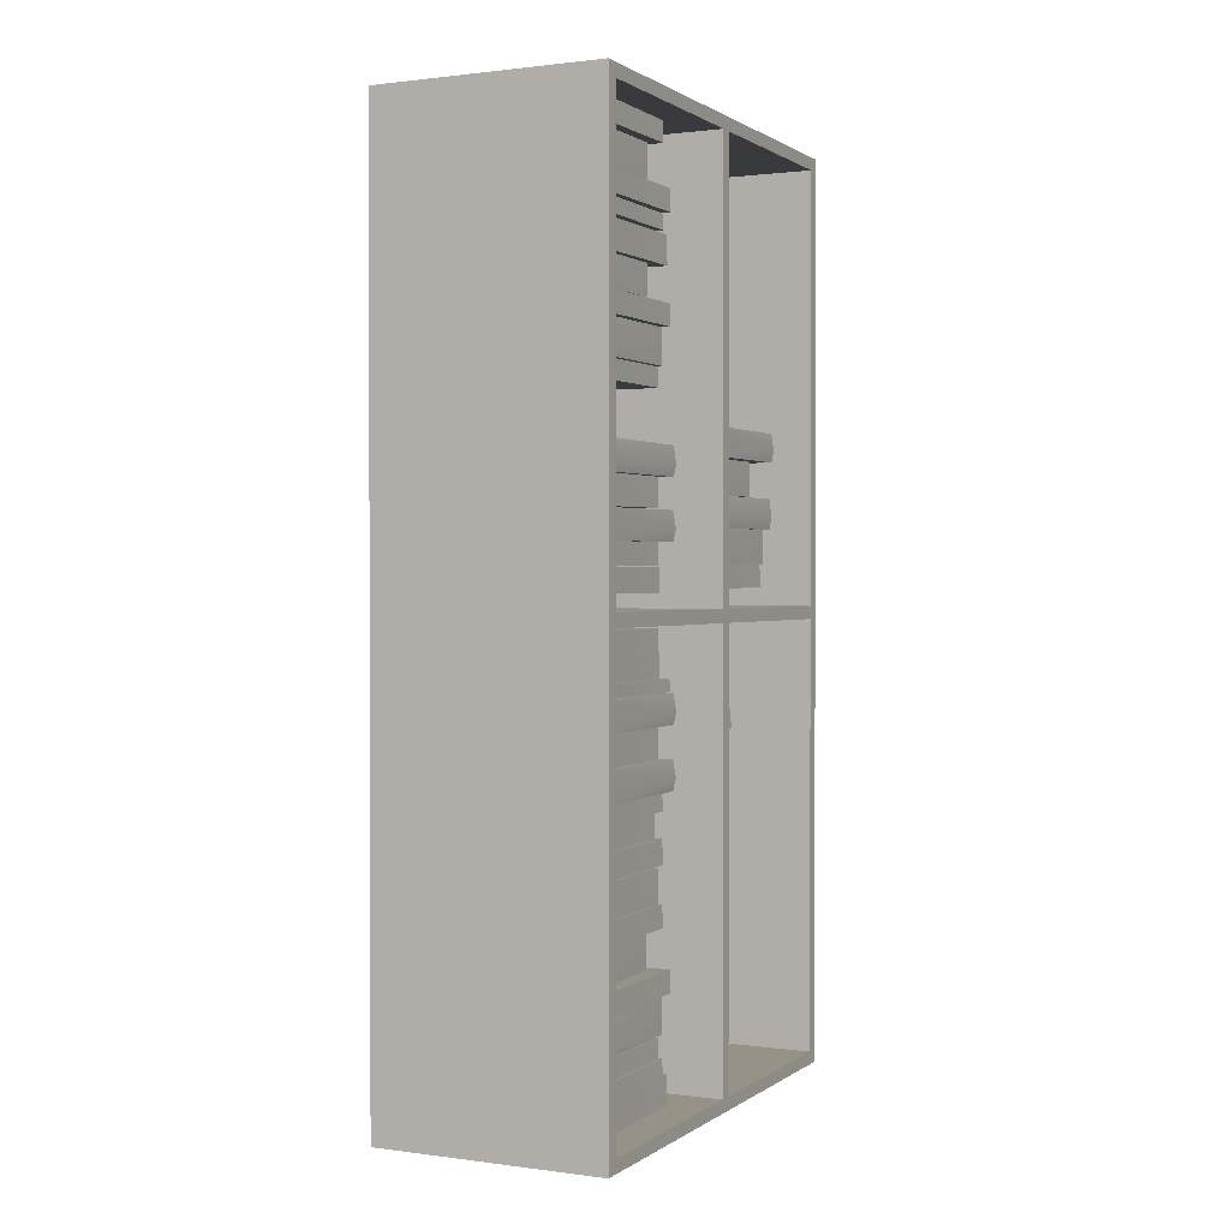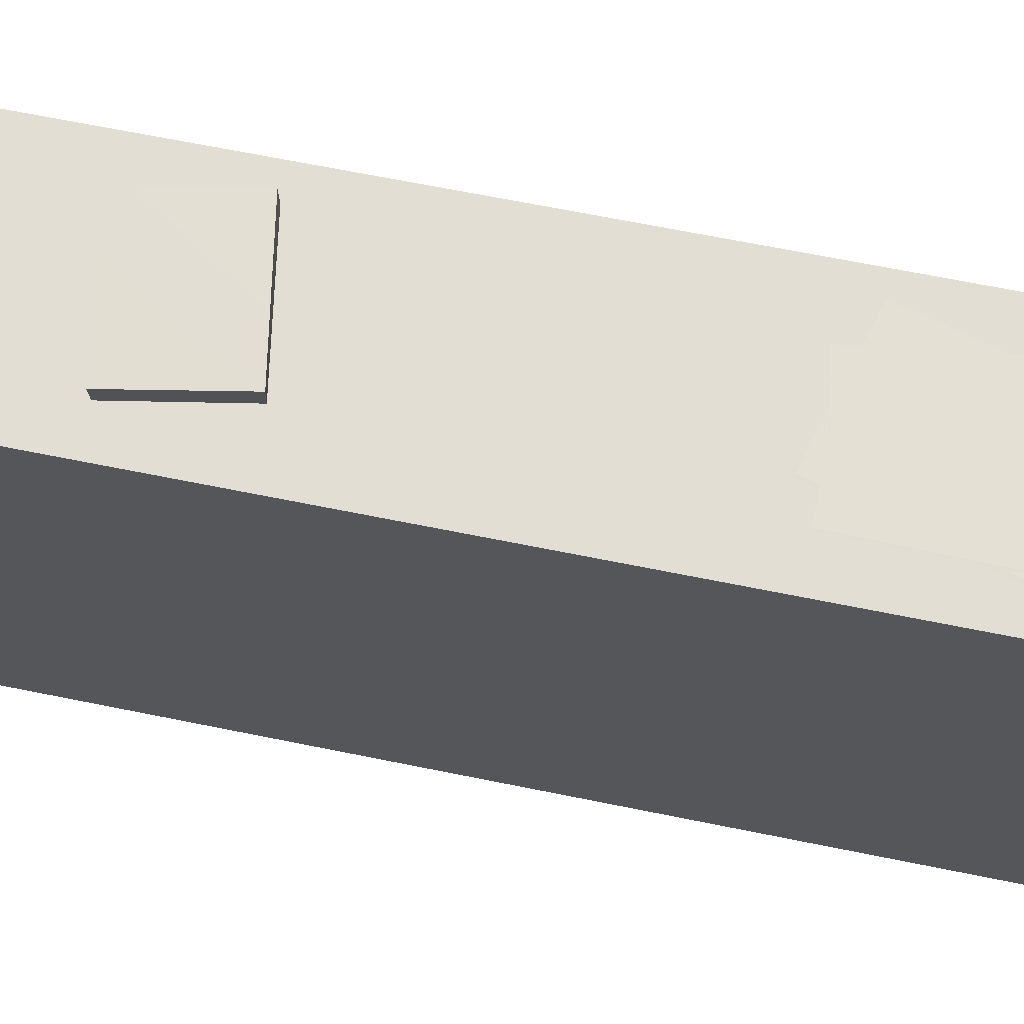
<metadata>
{"format":"obj","ext":"obj","renderer":"f3d","projection":"perspective","resolution":1024,"background":"white","views":[{"elev":1.0,"azim":25.7,"up":"+Z"},{"elev":67.2,"azim":-78.5,"up":"+Y"}]}
</metadata>
<code>
g
v -0.116 0.378 0.303
v -0.116 0.371 0.303
v -0.121 0.378 0.583
v -0.121 0.371 0.583
v -0.059 0.363 0.28
v -0.059 0.353 0.28
v -0.135 0.363 0.55
v -0.135 0.353 0.55
v -0.107 0.371 0.317
v -0.107 0.363 0.317
v -0.068 0.371 0.594
v -0.068 0.363 0.594
v -0.155 0.332 0.01
v -0.155 -0.361 0.01
v 0.175 -0.361 0.01
v 0.175 0.332 0.01
v 0.175 0.332 -0.01
v 0.175 -0.361 -0.01
v -0.155 0.332 -0.01
v -0.155 -0.361 -0.01
v 0.127 0.29 0.23
v -0.065 0.291 0.23
v -0.065 0.291 0.272
v 0.127 0.29 0.274
v -0.084 0.382 -0.217
v -0.114 0.381 -0.381
v -0.113 0.354 -0.38
v -0.083 0.353 -0.218
v 0.127 0.281 0.127
v -0.065 0.282 0.127
v -0.065 0.282 0.172
v 0.127 0.281 0.174
v 0.128 -0.089 0.399
v -0.065 -0.089 0.399
v -0.065 -0.089 0.43
v 0.127 -0.089 0.431
v 0.127 -0.076 -0.15
v -0.065 -0.075 -0.15
v -0.065 -0.075 -0.107
v 0.127 -0.076 -0.106
v 0.111 0.24 0.176
v -0.065 0.241 0.177
v -0.065 0.241 0.228
v 0.111 0.24 0.229
v 0.071 0.224 -0.044
v -0.096 0.224 -0.044
v -0.096 0.224 -0.016
v 0.07 0.224 -0.015
v 0.122 0.268 0.074
v -0.065 0.268 0.075
v -0.065 0.268 0.126
v 0.122 0.268 0.127
v 0.122 -0.103 0.344
v -0.065 -0.102 0.344
v -0.065 -0.102 0.396
v 0.122 -0.103 0.397
v 0.123 0.254 0.039
v -0.065 0.255 0.038
v -0.065 0.255 0.075
v 0.122 0.254 0.076
v 0.123 -0.089 0.483
v -0.065 -0.089 0.482
v -0.065 -0.089 0.525
v 0.122 -0.089 0.526
v 0.123 -0.117 0.313
v -0.065 -0.116 0.313
v -0.065 -0.116 0.341
v 0.122 -0.117 0.342
v 0.123 -0.117 -0.606
v -0.065 -0.116 -0.607
v -0.065 -0.116 -0.578
v 0.122 -0.117 -0.578
v 0.123 -0.103 0.649
v -0.065 -0.102 0.648
v -0.065 -0.102 0.68
v 0.122 -0.103 0.681
v 0.123 -0.103 -0.429
v -0.065 -0.102 -0.429
v -0.065 -0.102 -0.397
v 0.122 -0.103 -0.396
v 0.06 0.237 -0.074
v -0.096 0.238 -0.074
v -0.096 0.238 -0.046
v 0.059 0.237 -0.045
v 0.111 -0.13 0.593
v -0.065 -0.13 0.594
v -0.065 -0.13 0.645
v 0.111 -0.13 0.646
v 0.111 -0.13 0.436
v -0.065 -0.13 0.436
v -0.065 -0.13 0.487
v 0.111 -0.13 0.489
v 0.111 -0.13 -0.484
v -0.065 -0.13 -0.484
v -0.065 -0.13 -0.432
v 0.111 -0.13 -0.431
v 0.071 0.226 -0.104
v -0.096 0.226 -0.104
v -0.096 0.224 -0.076
v 0.07 0.223 -0.075
v 0.128 -0.089 0.556
v -0.065 -0.089 0.556
v -0.065 -0.089 0.588
v 0.127 -0.089 0.589
v 0.132 -0.089 -0.241
v -0.065 -0.089 -0.241
v -0.065 -0.089 -0.198
v 0.132 -0.089 -0.197
v 0.071 0.226 -0.134
v -0.096 0.226 -0.134
v -0.096 0.224 -0.106
v 0.07 0.223 -0.105
v 0.123 -0.103 -0.342
v -0.065 -0.102 -0.343
v -0.065 -0.102 -0.307
v 0.122 -0.103 -0.306
v 0.123 -0.103 0.53
v -0.065 -0.102 0.531
v -0.065 -0.102 0.553
v 0.122 -0.103 0.553
v 0.122 -0.103 -0.576
v -0.065 -0.102 -0.575
v -0.065 -0.102 -0.524
v 0.122 -0.103 -0.523
v 0.081 0.242 -0.175
v -0.096 0.242 -0.176
v -0.096 0.235 -0.133
v 0.08 0.234 -0.132
v 0.071 0.225 -0.209
v -0.096 0.226 -0.209
v -0.096 0.22 -0.181
v 0.07 0.219 -0.181
v 0.06 0.227 -0.247
v -0.096 0.227 -0.247
v -0.096 0.22 -0.213
v 0.059 0.219 -0.212
v 0.123 -0.103 -0.268
v -0.065 -0.102 -0.268
v -0.065 -0.102 -0.244
v 0.122 -0.103 -0.243
v 0.07 0.215 -0.298
v -0.096 0.216 -0.298
v -0.096 0.207 -0.255
v 0.07 0.206 -0.255
v 0.07 0.23 -0.344
v -0.096 0.23 -0.345
v -0.096 0.216 -0.296
v 0.07 0.215 -0.295
v 0.127 -0.076 0.193
v -0.065 -0.075 0.194
v -0.065 -0.075 0.236
v 0.127 -0.076 0.237
v 0.123 -0.103 -0.634
v -0.065 -0.102 -0.635
v -0.065 -0.102 -0.61
v 0.122 -0.103 -0.609
v 0.123 -0.117 0.149
v -0.065 -0.116 0.149
v -0.065 -0.116 0.191
v 0.122 -0.117 0.192
v 0.132 -0.089 0.103
v -0.065 -0.089 0.103
v -0.065 -0.089 0.145
v 0.132 -0.089 0.147
v 0.123 -0.117 0.07
v -0.065 -0.116 0.07
v -0.065 -0.116 0.102
v 0.122 -0.117 0.103
v 0.123 -0.117 -0.048
v -0.065 -0.116 -0.048
v -0.065 -0.116 -0.016
v 0.122 -0.117 -0.015
v 0.117 -0.103 0.033
v -0.065 -0.102 0.033
v -0.065 -0.102 0.068
v 0.117 -0.103 0.069
v 0.117 -0.103 -0.085
v -0.065 -0.102 -0.085
v -0.065 -0.102 -0.05
v 0.117 -0.103 -0.049
v 0.128 -0.09 -0.104
v -0.065 -0.089 -0.104
v -0.065 -0.089 -0.086
v 0.127 -0.09 -0.085
v 0.123 -0.117 -0.195
v -0.065 -0.116 -0.195
v -0.065 -0.116 -0.153
v 0.122 -0.117 -0.151
v 0.117 -0.117 -0.305
v -0.065 -0.116 -0.305
v -0.065 -0.116 -0.27
v 0.117 -0.117 -0.269
v 0.123 -0.117 -0.394
v -0.065 -0.116 -0.394
v -0.065 -0.116 -0.346
v 0.122 -0.117 -0.345
v 0.128 -0.089 -0.521
v -0.065 -0.089 -0.521
v -0.065 -0.089 -0.489
v 0.127 -0.089 -0.488
v 0.123 -0.089 -0.677
v -0.065 -0.089 -0.678
v -0.065 -0.089 -0.635
v 0.122 -0.089 -0.634
v 0.07 0.374 0.306
v 0.065 0.374 0.586
v 0.139 0.358 0.335
v 0.064 0.358 0.605
v 0.077 0.367 0.291
v 0.116 0.367 0.568
v -0.065 0.009 0.23
v -0.065 0.009 0.272
v 0.127 0.009 0.229
v 0.128 0.009 0.273
v 0.097 0.383 -0.417
v 0.099 0.368 -0.417
v 0.099 0.355 -0.419
v 0.127 0.381 -0.255
v 0.127 0.354 -0.254
v -0.065 0.013 0.127
v -0.065 0.013 0.172
v 0.127 0.014 0.126
v 0.127 0.014 0.173
v -0.065 -0.358 0.398
v -0.065 -0.358 0.43
v 0.127 -0.357 0.398
v 0.128 -0.357 0.43
v -0.065 -0.358 -0.15
v -0.065 -0.358 -0.107
v 0.127 -0.357 -0.151
v 0.128 -0.357 -0.107
v -0.065 0.012 0.176
v -0.065 0.012 0.228
v 0.111 0.013 0.175
v 0.114 0.013 0.199
v 0.111 0.013 0.228
v -0.096 0.009 -0.044
v -0.096 0.009 -0.016
v 0.07 0.01 -0.045
v 0.071 0.01 -0.016
v -0.065 0.013 0.075
v -0.065 0.013 0.126
v 0.122 0.013 0.073
v 0.124 0.013 0.097
v 0.122 0.013 0.126
v -0.065 -0.358 0.344
v -0.065 -0.358 0.396
v 0.122 -0.357 0.343
v 0.124 -0.358 0.367
v 0.122 -0.357 0.396
v -0.065 0.013 0.038
v -0.065 0.013 0.075
v 0.122 0.013 0.037
v 0.123 0.013 0.075
v -0.065 -0.358 0.483
v -0.065 -0.358 0.526
v 0.122 -0.357 0.481
v 0.123 -0.357 0.525
v -0.065 -0.358 0.313
v -0.065 -0.358 0.341
v 0.122 -0.357 0.312
v 0.123 -0.357 0.341
v -0.065 -0.358 -0.607
v -0.065 -0.358 -0.578
v 0.122 -0.357 -0.607
v 0.123 -0.357 -0.578
v -0.065 -0.358 0.648
v -0.065 -0.358 0.68
v 0.122 -0.357 0.647
v 0.123 -0.357 0.68
v -0.065 -0.358 -0.429
v -0.065 -0.358 -0.397
v 0.122 -0.357 -0.43
v 0.123 -0.357 -0.397
v -0.096 0.009 -0.074
v -0.096 0.009 -0.046
v 0.059 0.01 -0.075
v 0.06 0.01 -0.046
v -0.065 -0.358 0.593
v -0.065 -0.358 0.645
v 0.111 -0.358 0.592
v 0.114 -0.358 0.616
v 0.111 -0.358 0.645
v -0.065 -0.358 0.436
v -0.065 -0.358 0.487
v 0.111 -0.358 0.435
v 0.114 -0.358 0.464
v 0.111 -0.358 0.488
v -0.065 -0.358 -0.484
v -0.065 -0.358 -0.432
v 0.111 -0.358 -0.485
v 0.114 -0.358 -0.461
v 0.111 -0.358 -0.432
v -0.096 0.012 -0.123
v -0.096 0.009 -0.094
v 0.07 0.012 -0.123
v 0.071 0.01 -0.094
v -0.065 -0.358 0.556
v -0.065 -0.358 0.588
v 0.127 -0.357 0.555
v 0.128 -0.357 0.588
v -0.065 -0.358 -0.241
v -0.065 -0.358 -0.198
v 0.132 -0.357 -0.242
v 0.133 -0.357 -0.198
v -0.096 0.012 -0.154
v -0.096 0.009 -0.125
v 0.07 0.012 -0.154
v 0.071 0.01 -0.125
v -0.065 -0.358 -0.343
v -0.065 -0.358 -0.307
v 0.122 -0.357 -0.344
v 0.123 -0.357 -0.307
v -0.065 -0.358 0.531
v -0.065 -0.358 0.553
v 0.122 -0.357 0.53
v 0.123 -0.357 0.553
v -0.065 -0.358 -0.575
v -0.065 -0.358 -0.524
v 0.122 -0.357 -0.577
v 0.124 -0.358 -0.553
v 0.122 -0.357 -0.524
v -0.096 0.017 -0.215
v -0.096 0.01 -0.173
v 0.08 0.018 -0.216
v 0.081 0.01 -0.173
v -0.096 0.015 -0.255
v -0.096 0.009 -0.226
v 0.07 0.016 -0.255
v 0.071 0.01 -0.226
v -0.096 0.017 -0.293
v -0.096 0.009 -0.257
v 0.059 0.018 -0.293
v 0.06 0.01 -0.258
v -0.065 -0.358 -0.268
v -0.065 -0.358 -0.244
v 0.122 -0.357 -0.269
v 0.123 -0.357 -0.244
v -0.096 0.018 -0.339
v -0.096 0.009 -0.298
v 0.07 0.019 -0.339
v 0.07 0.01 -0.296
v -0.096 0.023 -0.404
v -0.096 0.01 -0.357
v 0.07 0.024 -0.405
v 0.072 0.018 -0.383
v 0.07 0.01 -0.356
v -0.065 -0.358 0.194
v -0.065 -0.358 0.236
v 0.127 -0.357 0.192
v 0.127 -0.357 0.237
v -0.065 -0.358 -0.635
v -0.065 -0.358 -0.61
v 0.122 -0.357 -0.635
v 0.123 -0.357 -0.61
v -0.065 -0.358 0.148
v -0.065 -0.358 0.191
v 0.122 -0.357 0.147
v 0.123 -0.357 0.191
v -0.065 -0.358 0.103
v -0.065 -0.358 0.145
v 0.132 -0.357 0.102
v 0.133 -0.357 0.145
v 0.003 0.009 -0.449
v -0.097 0.01 -0.436
v 0.003 0.007 -0.299
v -0.097 0.007 -0.334
v -0.065 -0.358 0.07
v -0.065 -0.358 0.102
v 0.122 -0.357 0.069
v 0.123 -0.357 0.102
v -0.065 -0.358 -0.048
v -0.065 -0.358 -0.016
v 0.122 -0.357 -0.049
v 0.123 -0.357 -0.016
v -0.065 -0.358 0.033
v -0.065 -0.358 0.068
v 0.117 -0.357 0.032
v 0.118 -0.357 0.068
v -0.065 -0.358 -0.085
v -0.065 -0.358 -0.05
v 0.117 -0.357 -0.086
v 0.118 -0.357 -0.05
v -0.065 -0.358 -0.104
v -0.065 -0.358 -0.086
v 0.127 -0.357 -0.104
v 0.128 -0.357 -0.086
v -0.065 -0.358 -0.195
v -0.065 -0.358 -0.153
v 0.122 -0.357 -0.196
v 0.123 -0.357 -0.153
v -0.065 -0.358 -0.305
v -0.065 -0.358 -0.27
v 0.117 -0.357 -0.306
v 0.118 -0.357 -0.27
v -0.065 -0.358 -0.394
v -0.065 -0.358 -0.346
v 0.122 -0.357 -0.395
v 0.123 -0.357 -0.346
v -0.065 -0.358 -0.521
v -0.065 -0.358 -0.489
v 0.127 -0.357 -0.522
v 0.128 -0.357 -0.489
v -0.065 -0.358 -0.678
v -0.065 -0.358 -0.635
v 0.122 -0.357 -0.679
v 0.123 -0.357 -0.635
v -0.175 0.353 0.7
v 0.175 0.353 0.7
v -0.175 -0.382 0.7
v 0.175 -0.382 0.7
v 0.175 0.342 0.689
v 0.175 -0.361 0.68
v 0.175 0.332 0.68
v 0.091 0.332 0.68
v -0.155 -0.014 0.68
v -0.155 -0.361 0.68
v -0.155 0.332 -0.68
v -0.155 -0.014 -0.68
v 0.175 0.332 -0.68
v -0.155 -0.361 -0.68
v 0.175 -0.361 -0.68
v 0.175 0.353 -0.7
v 0.175 -0.382 -0.7
v 0.086 -0.382 -0.7
v -0.175 -0.014 -0.7
v -0.175 0.353 -0.7
v -0.175 -0.382 -0.7
v -0.155 -0.361 0
v -0.175 -0.382 0
v -0.155 0.332 0.68
v -0.073 0.075 0.355
v -0.016 0.075 0.355
v -0.072 0.007 0.397
v 0.04 0.02 0.41
v -0.016 0.088 0.342
v 0.04 0.075 0.355
v 0.04 0.007 0.397
v 0.04 0.075 0.328
v 0.04 0.13 0.273
v -0.016 0.075 0.328
v -0.073 0.062 0.342
v -0.073 0.088 0.342
v -0.073 0.076 0.329
v -0.073 0.075 0.328
v -0.072 0.13 0.273
v -0.03 0.144 0.286
v -0.016 0.076 0.329
v -0.016 0.063 0.343
v 0.04 0.007 0.286
v -0.073 0.02 0.273
v -0.017 0.089 0.342
v -0.073 0.007 0.286
v 0.04 0.062 0.342
v 0.04 0.088 0.342
v 0.04 0.13 0.41
v -0.073 0.13 0.41
v -0.073 0.144 0.397
v -0.016 0.076 0.354
v -0.016 0.074 0.329
v -0.016 0.062 0.342
v -0.097 0.009 -0.463
v -0.097 0.024 -0.487
v -0.097 0.056 -0.5
v -0.097 0.096 -0.483
v -0.097 0.108 -0.446
v -0.097 0.094 -0.413
v -0.097 0.057 -0.397
v -0.097 0.023 -0.413
v -0.155 -0.014 -0.68
v 0.175 -0.014 -0.68
v -0.155 -0.014 -0.345
v 0.175 -0.014 -0.01
v -0.155 -0.014 -0.01
v 0.175 0.007 -0.68
v 0.175 0.007 -0.01
v -0.155 0.007 -0.68
v -0.155 0.007 -0.345
v -0.155 0.007 -0.01
v -0.155 -0.014 0.01
v 0.175 -0.014 0.01
v -0.155 -0.014 0.345
v -0.155 -0.014 0.68
v 0.175 -0.014 0.68
v 0.175 0.007 0.01
v 0.175 0.007 0.68
v -0.155 0.007 0.01
v -0.155 0.007 0.345
v -0.155 0.007 0.68
v 0.003 0.015 -0.423
v 0.003 0.042 -0.4
v 0.003 0.08 -0.403
v 0.003 0.103 -0.427
v 0.003 0.106 -0.465
v 0.003 0.08 -0.494
v 0.003 0.05 -0.499
v 0.003 0.022 -0.486
v 0.003 0.008 -0.459
v 0.129 0.294 0.248
v 0.129 0.285 0.146
v 0.129 0.01 0.153
v 0.129 -0.072 -0.132
v 0.135 -0.086 -0.223
v 0.072 0.213 -0.275
v 0.129 -0.072 0.211
v 0.129 -0.361 0.218
v 0.135 -0.086 0.121
g
f 15 13 14
f 13 15 16
f 16 15 17
f 18 17 15
f 17 18 19
f 20 19 18
f 27 25 26
f 28 25 27
f 205 1 3
f 205 3 206
f 206 4 205
f 2 205 4
f 207 5 7
f 207 7 208
f 208 8 207
f 6 207 8
f 209 9 11
f 209 11 210
f 210 12 209
f 10 209 12
f 215 216 26
f 27 26 216
f 216 217 27
f 218 219 215
f 216 215 219
f 216 219 217
f 410 411 408
f 408 411 409
f 409 411 412
f 413 412 411
f 412 413 414
f 414 413 415
f 416 431 415
f 415 413 416
f 417 416 413
f 418 419 420
f 419 421 422
f 419 422 420
f 420 422 423
f 424 423 422
f 425 423 424
f 423 425 426
f 423 426 427
f 425 428 426
f 421 429 422
f 413 429 417
f 413 422 429
f 411 422 413
f 422 411 424
f 424 411 425
f 430 428 425
f 411 430 425
f 411 410 430
f 417 429 416
f 421 419 429
f 429 419 416
f 419 418 416
f 431 416 418
f 418 415 431
f 420 415 418
f 415 420 414
f 414 420 412
f 423 412 420
f 412 423 409
f 409 423 408
f 427 408 423
f 427 426 408
f 430 410 408
f 426 430 408
f 428 430 426
f 432 434 435
f 432 435 433
f 436 433 435
f 437 436 435
f 435 438 437
f 438 439 437
f 461 440 438
f 439 438 440
f 441 440 461
f 442 461 434
f 438 434 461
f 434 438 435
f 432 442 434
f 443 446 444
f 444 446 445
f 441 445 440
f 445 446 440
f 440 446 447
f 439 440 437
f 440 447 437
f 447 436 437
f 436 447 443
f 443 447 446
f 443 444 436
f 445 441 444
f 448 444 441
f 448 436 444
f 441 461 448
f 436 448 433
f 449 448 461
f 449 433 448
f 461 442 449
f 433 449 432
f 442 432 449
f 451 439 450
f 451 441 439
f 441 451 436
f 452 436 451
f 451 445 452
f 451 453 445
f 442 445 453
f 453 433 442
f 453 461 433
f 461 453 454
f 454 453 450
f 451 450 453
f 450 439 454
f 455 456 437
f 437 456 433
f 457 433 456
f 433 457 442
f 457 456 458
f 443 445 442
f 442 457 443
f 458 443 457
f 443 452 445
f 458 452 443
f 452 458 436
f 455 436 458
f 458 456 455
f 437 433 455
f 459 455 433
f 459 436 455
f 433 461 459
f 460 441 436
f 436 459 460
f 441 460 439
f 461 460 459
f 460 461 439
f 454 439 461
f 470 471 472
f 472 473 474
f 471 473 472
f 471 475 473
f 476 473 475
f 478 475 477
f 476 475 478
f 476 478 479
f 480 481 482
f 484 483 482
f 481 484 482
f 481 485 484
f 486 484 485
f 488 485 487
f 486 485 488
f 486 488 489
f 365 364 490
f 490 469 365
f 490 491 469
f 468 469 491
f 491 492 468
f 467 468 492
f 492 493 467
f 493 466 467
f 466 493 494
f 494 465 466
f 465 494 495
f 495 464 465
f 464 495 496
f 464 496 497
f 497 463 464
f 497 462 463
f 462 497 498
f 367 462 498
f 498 366 367
f 213 21 499
f 22 21 213
f 21 24 499
f 499 24 214
f 214 213 499
f 212 214 24
f 23 212 24
f 222 29 500
f 30 29 222
f 29 32 500
f 500 32 501
f 32 223 501
f 501 222 500
f 223 222 501
f 221 223 32
f 31 221 32
f 34 33 226
f 33 36 227
f 227 226 33
f 225 227 36
f 35 225 36
f 230 37 502
f 38 37 230
f 37 40 502
f 502 40 231
f 231 230 502
f 229 231 40
f 39 229 40
f 25 218 215
f 25 215 26
f 25 28 219
f 219 218 25
f 219 28 217
f 27 217 28
f 234 41 235
f 42 41 234
f 44 235 41
f 44 236 235
f 233 236 44
f 43 233 44
f 46 45 239
f 45 48 240
f 240 239 45
f 238 240 48
f 47 238 48
f 243 49 244
f 50 49 243
f 52 244 49
f 52 245 244
f 242 245 52
f 51 242 52
f 248 53 249
f 54 53 248
f 56 249 53
f 56 250 249
f 247 250 56
f 55 247 56
f 58 57 253
f 57 60 254
f 254 253 57
f 252 254 60
f 59 252 60
f 62 257 255
f 62 61 257
f 61 64 258
f 258 257 61
f 256 258 64
f 256 64 63
f 66 65 261
f 65 68 262
f 262 261 65
f 260 262 68
f 67 260 68
f 70 69 265
f 69 72 266
f 266 265 69
f 264 266 72
f 71 264 72
f 74 73 269
f 73 76 270
f 270 269 73
f 268 270 76
f 75 268 76
f 78 77 273
f 77 80 274
f 274 273 77
f 272 274 80
f 79 272 80
f 82 81 277
f 81 84 278
f 278 277 81
f 276 278 84
f 83 276 84
f 281 85 282
f 86 85 281
f 88 282 85
f 88 283 282
f 280 283 88
f 87 280 88
f 286 89 287
f 90 89 286
f 89 92 287
f 92 288 287
f 285 288 92
f 91 285 92
f 291 93 292
f 94 93 291
f 96 292 93
f 96 293 292
f 290 293 96
f 95 290 96
f 98 97 296
f 97 100 297
f 297 296 97
f 295 297 100
f 99 295 100
f 102 101 300
f 101 104 301
f 301 300 101
f 299 301 104
f 103 299 104
f 304 105 503
f 106 105 304
f 105 108 503
f 503 108 305
f 305 304 503
f 303 305 108
f 107 303 108
f 110 109 308
f 109 112 309
f 309 308 109
f 307 309 112
f 111 307 112
f 114 113 312
f 113 116 313
f 313 312 113
f 311 313 116
f 115 311 116
f 316 314 117
f 117 120 317
f 317 316 117
f 315 317 120
f 119 315 120
f 320 121 321
f 122 121 320
f 124 321 121
f 124 322 321
f 319 322 124
f 123 319 124
f 126 325 323
f 126 125 325
f 125 128 326
f 326 325 125
f 324 326 128
f 127 324 128
f 130 129 329
f 129 132 330
f 330 329 129
f 328 330 132
f 132 131 328
f 134 133 333
f 133 136 334
f 334 333 133
f 332 334 136
f 332 136 135
f 138 137 337
f 137 140 338
f 338 337 137
f 336 338 140
f 139 336 140
f 341 339 141
f 142 141 339
f 341 141 504
f 141 144 504
f 144 342 504
f 504 342 341
f 144 143 342
f 143 340 342
f 146 345 343
f 345 145 346
f 146 145 345
f 148 346 145
f 148 347 346
f 344 347 148
f 147 344 148
f 350 149 505
f 150 149 350
f 149 152 505
f 505 152 506
f 506 350 505
f 152 351 506
f 351 350 506
f 349 351 152
f 151 349 152
f 154 153 354
f 153 156 355
f 355 354 153
f 353 355 156
f 155 353 156
f 158 157 358
f 157 160 359
f 359 358 157
f 357 359 160
f 159 357 160
f 362 161 507
f 162 161 362
f 161 164 507
f 507 164 363
f 363 362 507
f 361 363 164
f 163 361 164
f 166 165 370
f 165 168 371
f 371 370 165
f 369 371 168
f 167 369 168
f 170 169 374
f 169 172 375
f 375 374 169
f 373 375 172
f 171 373 172
f 174 173 378
f 173 176 379
f 379 378 173
f 377 379 176
f 175 377 176
f 178 177 382
f 177 180 383
f 383 382 177
f 381 383 180
f 179 381 180
f 386 384 181
f 181 184 387
f 387 386 181
f 385 387 184
f 183 385 184
f 186 185 390
f 185 188 391
f 391 390 185
f 389 391 188
f 187 389 188
f 190 189 394
f 189 192 395
f 395 394 189
f 393 395 192
f 191 393 192
f 194 193 398
f 193 196 399
f 399 398 193
f 397 399 196
f 195 397 196
f 198 197 402
f 197 200 403
f 403 402 197
f 401 403 200
f 199 401 200
f 202 201 406
f 201 204 407
f 407 406 201
f 405 407 204
f 203 405 204
f 211 22 213
f 220 30 222
f 224 34 226
f 228 38 230
f 232 42 234
f 237 46 239
f 241 50 243
f 246 54 248
f 251 58 253
f 259 66 261
f 263 70 265
f 267 74 269
f 271 78 273
f 275 82 277
f 279 86 281
f 284 90 286
f 289 94 291
f 296 294 98
f 298 102 300
f 302 106 304
f 308 306 110
f 310 114 312
f 314 118 117
f 318 122 320
f 329 327 130
f 331 134 333
f 335 138 337
f 348 150 350
f 352 154 354
f 356 158 358
f 360 162 362
f 368 166 370
f 372 170 374
f 376 174 378
f 380 178 382
f 384 182 181
f 388 186 390
f 392 190 394
f 396 194 398
f 400 198 402
f 404 202 406

</code>
